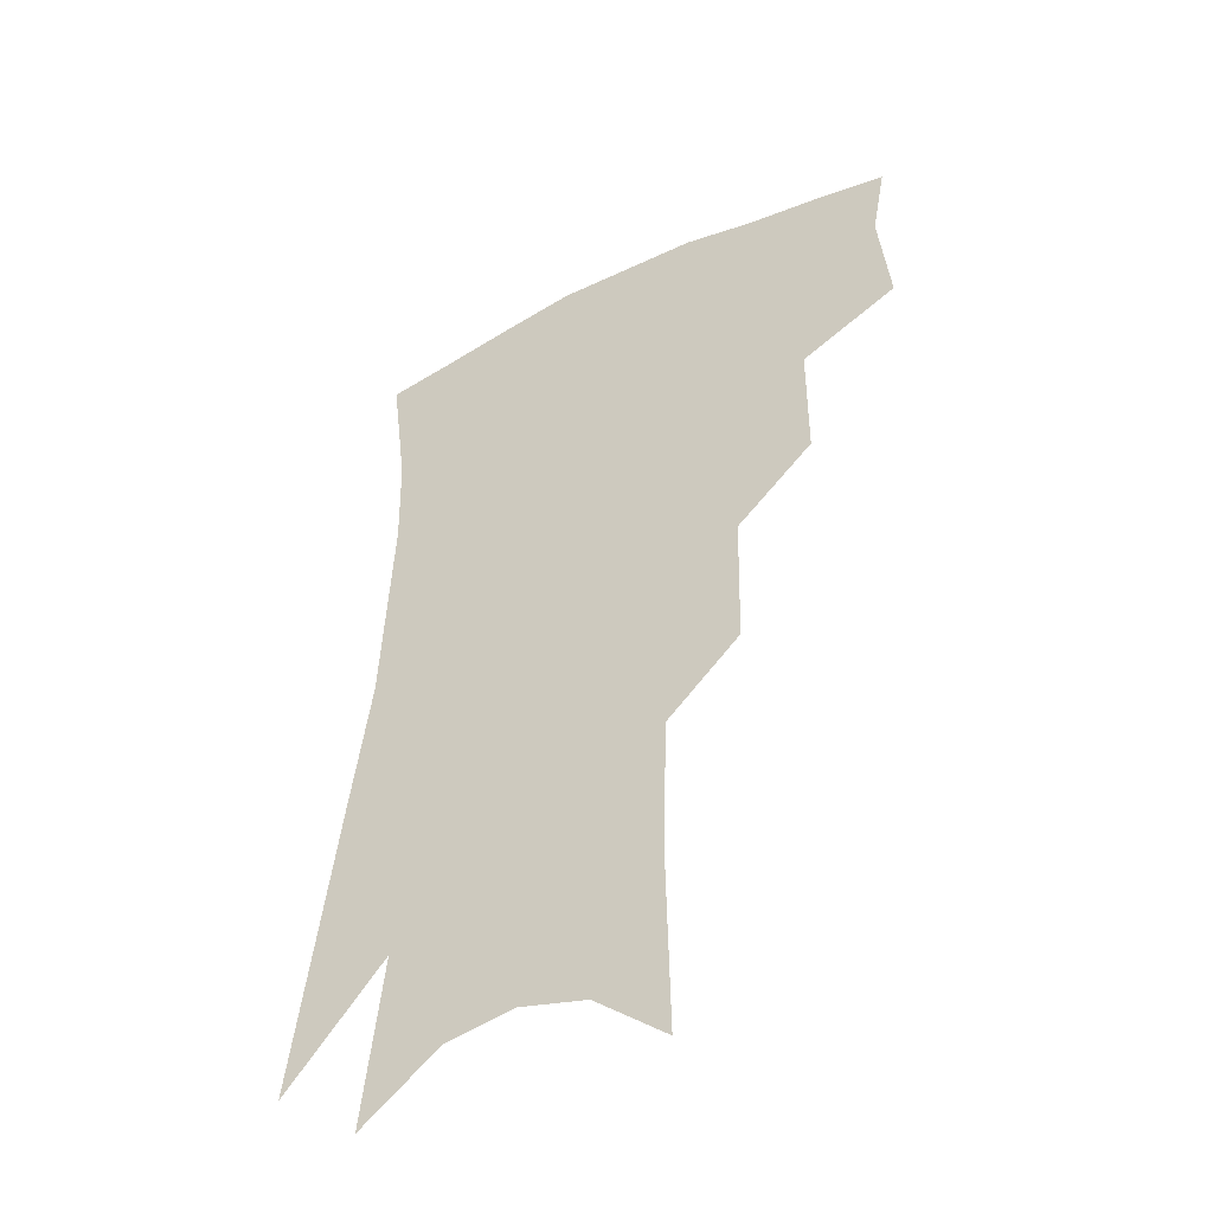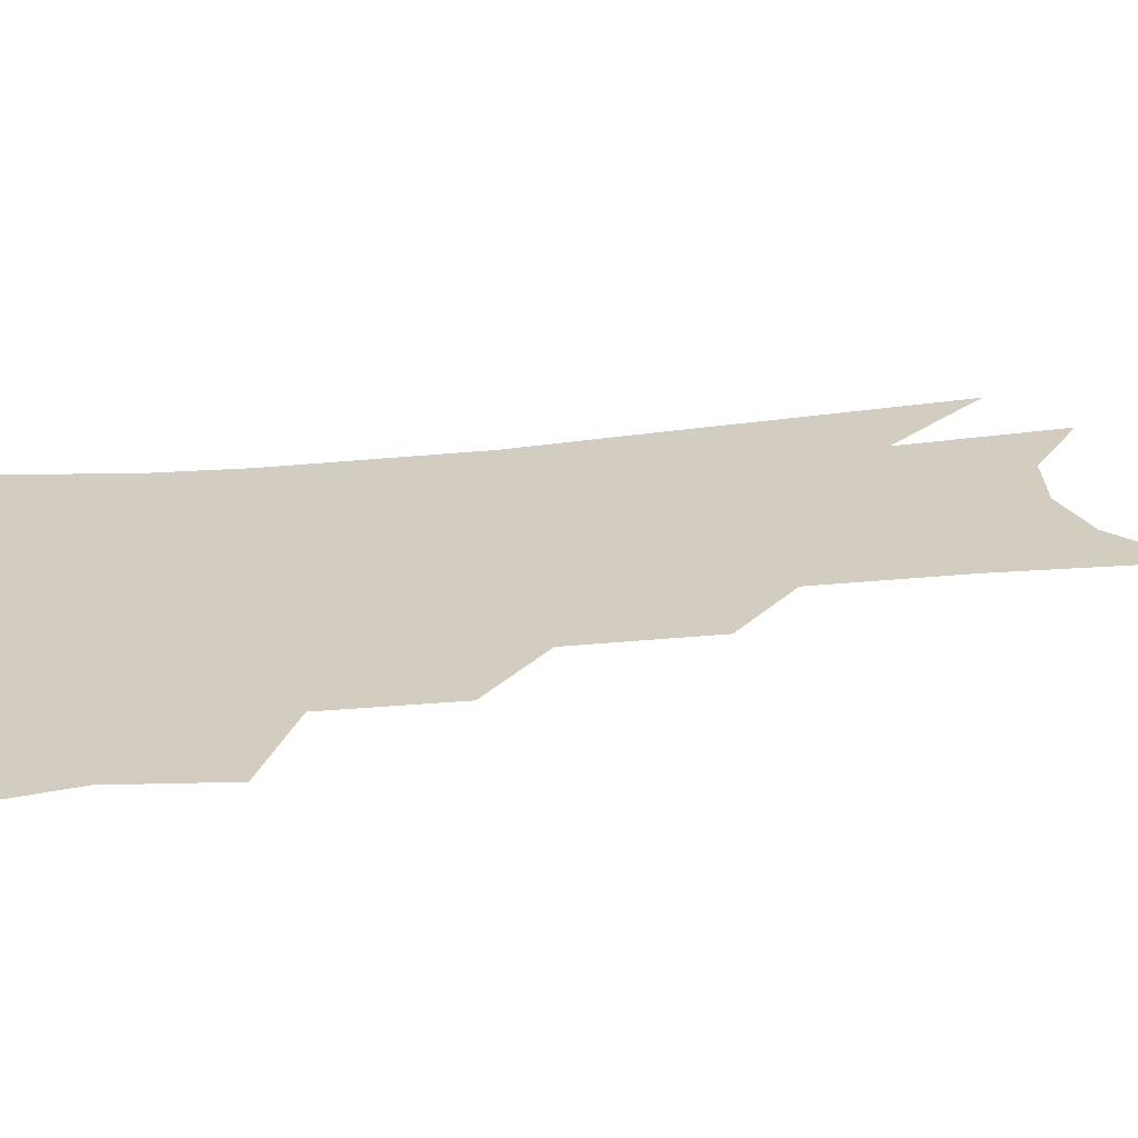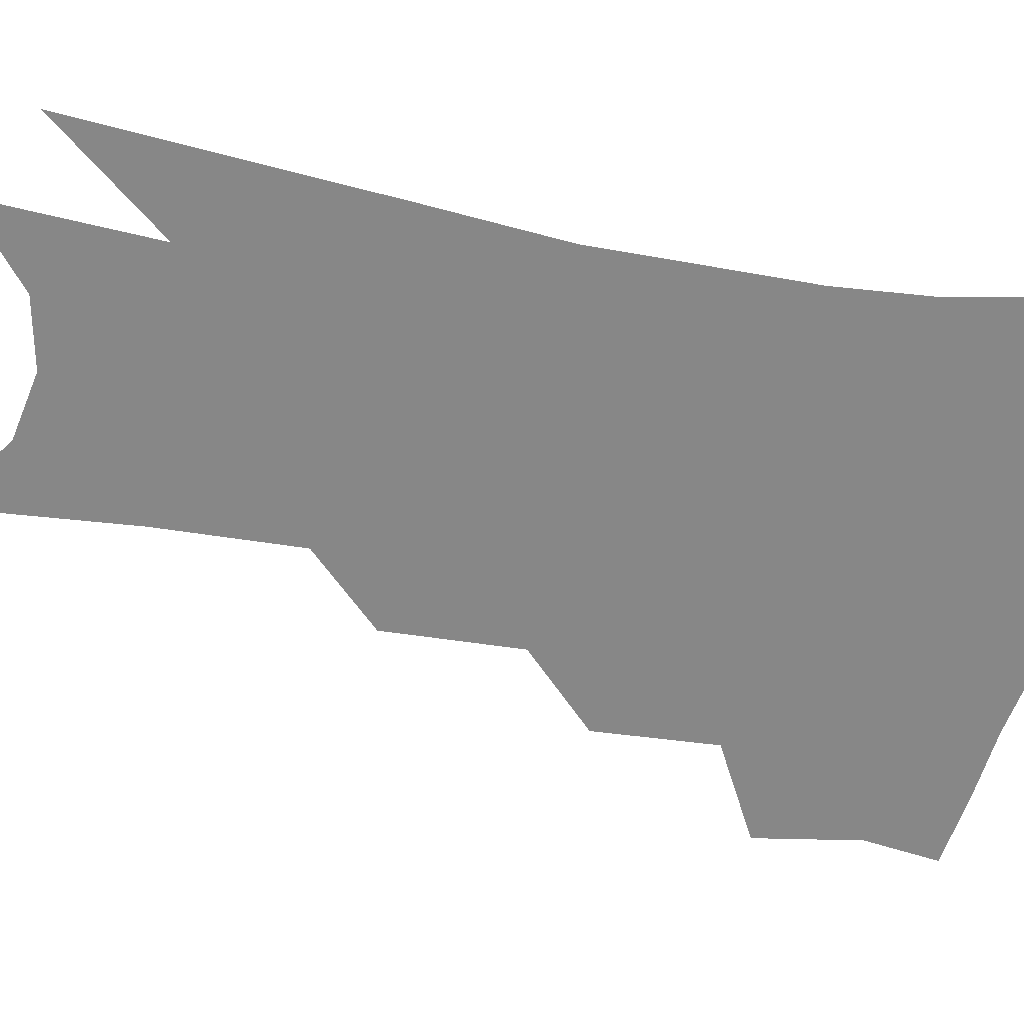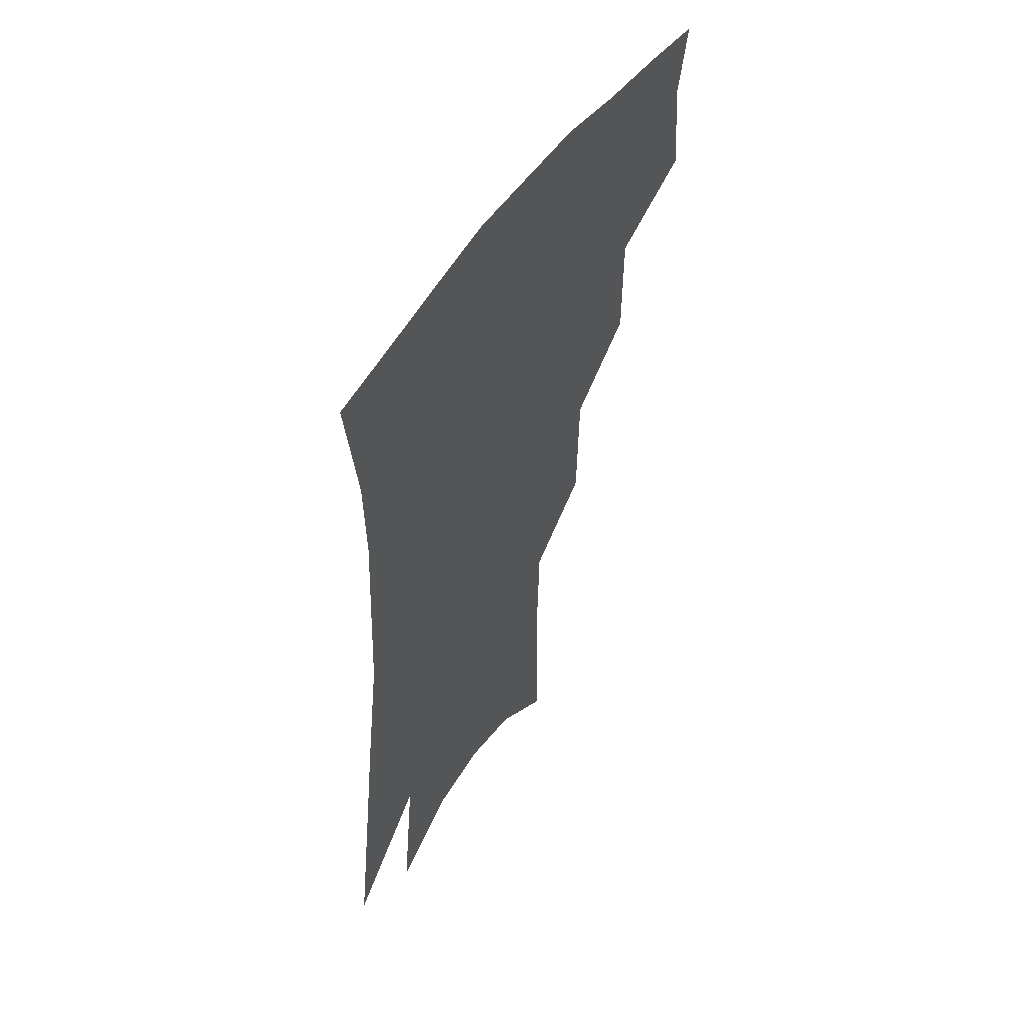
<metadata>
{"format":"obj","ext":"obj","renderer":"f3d","projection":"perspective","resolution":1024,"background":"white","views":[{"elev":-45.9,"azim":-149.3,"up":"+Y"},{"elev":24.4,"azim":-98.3,"up":"+Z"},{"elev":-62.3,"azim":82.8,"up":"+Z"},{"elev":55.4,"azim":123.0,"up":"+Y"}]}
</metadata>
<code>
v 478.1 345.5 0
v 481.6 379.4 0
v 477 403.1 0
v 509.7 292.2 0
v 509.6 331.2 0
v 508.8 361.1 0
v 505.2 384.3 0
v 500.4 408 0
v 535.8 226.9 0
v 534.9 270.5 0
v 533.2 306.5 0
v 533.3 341.1 0
v 531.3 365.3 0
v 528.1 388.2 0
v 524 412 0
v 560.2 100.7 0
v 561.4 159 0
v 560.1 205.3 0
v 558.5 249.6 0
v 556.5 284.1 0
v 556.1 318.6 0
v 554.9 344.4 0
v 554 368.9 0
v 551.5 391.3 0
v 547.4 417.6 0
v 583.6 120.6 0
v 582.4 171.8 0
v 580.1 215.3 0
v 578.3 256.9 0
v 577.3 293.8 0
v 576.9 324.1 0
v 576.6 348.5 0
v 575.9 370.7 0
v 574.8 392.8 0
v 571.3 419 0
v 605.6 126.5 0
v 602.7 180.1 0
v 599.8 223.7 0
v 597.8 262.5 0
v 596.8 296.8 0
v 596.6 324.7 0
v 597 349.3 0
v 598 372.4 0
v 597.3 393.9 0
v 594.5 420.3 0
v 628.1 123.5 0
v 623.7 176 0
v 619.6 222.3 0
v 617.4 260.6 0
v 616.3 293.3 0
v 616 323.7 0
v 617 350.2 0
v 618.6 372.2 0
v 620 392.9 0
v 618.9 417 0
v 654.2 104.9 0
v 647.9 160.3 0
v 641.2 212.5 0
v 638.7 250.5 0
v 636.6 285.9 0
v 635.4 318.9 0
v 636.1 347 0
v 638.6 370.3 0
v 641.1 391.7 0
v 642.1 413.4 0
v 680.8 124.4 0
v 673.6 177.3 0
v 667.3 223.8 0
v 661 268.2 0
v 659.2 301.8 0
v 657.5 335.7 0
v 658.1 367.2 0
v 660.9 389.8 0
v 663.5 410.4 0
f 5 6 1
f 1 6 2
f 6 7 2
f 2 7 3
f 7 8 3
f 10 11 4
f 4 11 5
f 11 12 5
f 5 12 6
f 12 13 6
f 6 13 7
f 13 14 7
f 7 14 8
f 14 15 8
f 18 19 9
f 9 19 10
f 19 20 10
f 10 20 11
f 20 21 11
f 11 21 12
f 21 22 12
f 12 22 13
f 22 23 13
f 13 23 14
f 23 24 14
f 14 24 15
f 24 25 15
f 16 26 17
f 26 27 17
f 17 27 18
f 27 28 18
f 18 28 19
f 28 29 19
f 19 29 20
f 29 30 20
f 20 30 21
f 30 31 21
f 21 31 22
f 31 32 22
f 22 32 23
f 32 33 23
f 23 33 24
f 33 34 24
f 24 34 25
f 34 35 25
f 26 36 27
f 36 37 27
f 27 37 28
f 37 38 28
f 28 38 29
f 38 39 29
f 29 39 30
f 39 40 30
f 30 40 31
f 40 41 31
f 31 41 32
f 41 42 32
f 32 42 33
f 42 43 33
f 33 43 34
f 43 44 34
f 34 44 35
f 44 45 35
f 36 46 37
f 46 47 37
f 37 47 38
f 47 48 38
f 38 48 39
f 48 49 39
f 39 49 40
f 49 50 40
f 40 50 41
f 50 51 41
f 41 51 42
f 51 52 42
f 42 52 43
f 52 53 43
f 43 53 44
f 53 54 44
f 44 54 45
f 54 55 45
f 46 56 47
f 56 57 47
f 47 57 48
f 57 58 48
f 48 58 49
f 58 59 49
f 49 59 50
f 59 60 50
f 50 60 51
f 60 61 51
f 51 61 52
f 61 62 52
f 52 62 53
f 62 63 53
f 53 63 54
f 63 64 54
f 54 64 55
f 64 65 55
f 57 66 58
f 66 67 58
f 58 67 59
f 67 68 59
f 59 68 60
f 68 69 60
f 60 69 61
f 69 70 61
f 61 70 62
f 70 71 62
f 62 71 63
f 71 72 63
f 63 72 64
f 72 73 64
f 64 73 65
f 73 74 65

</code>
